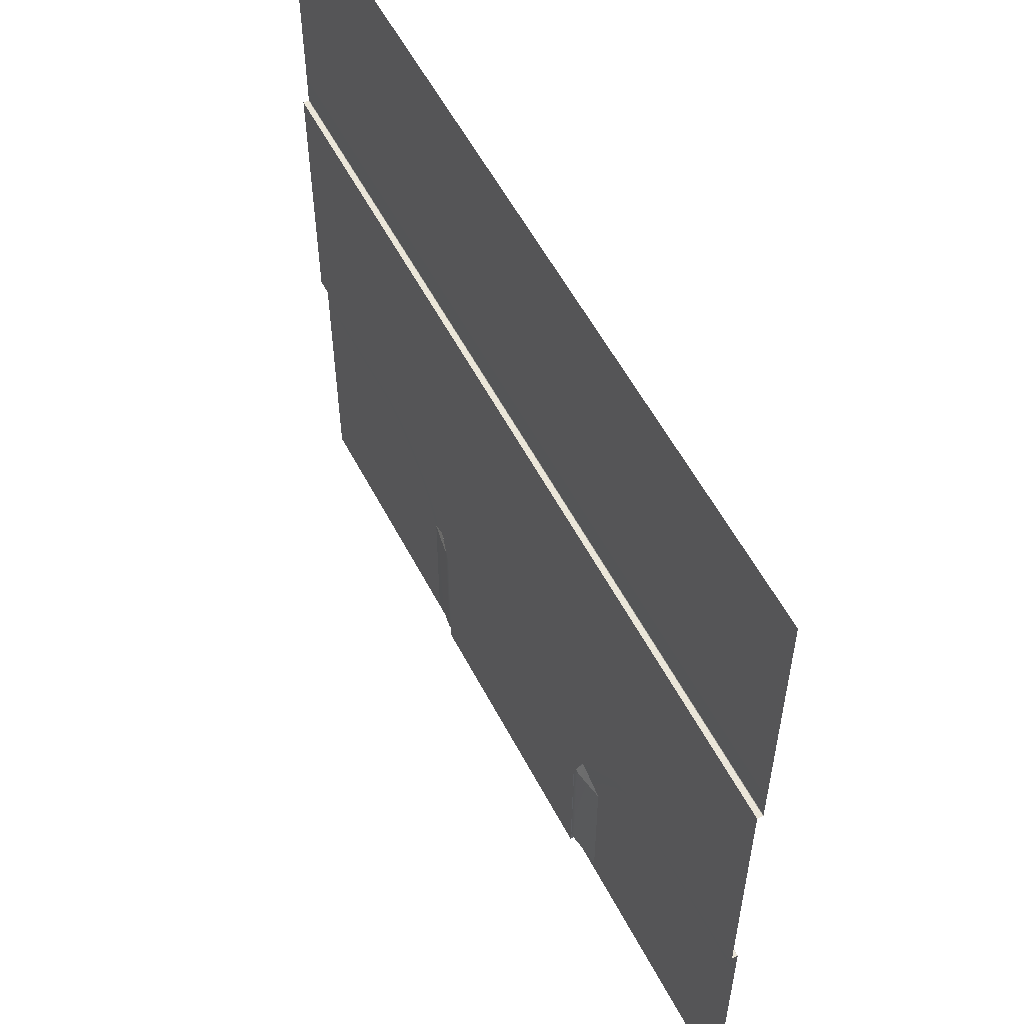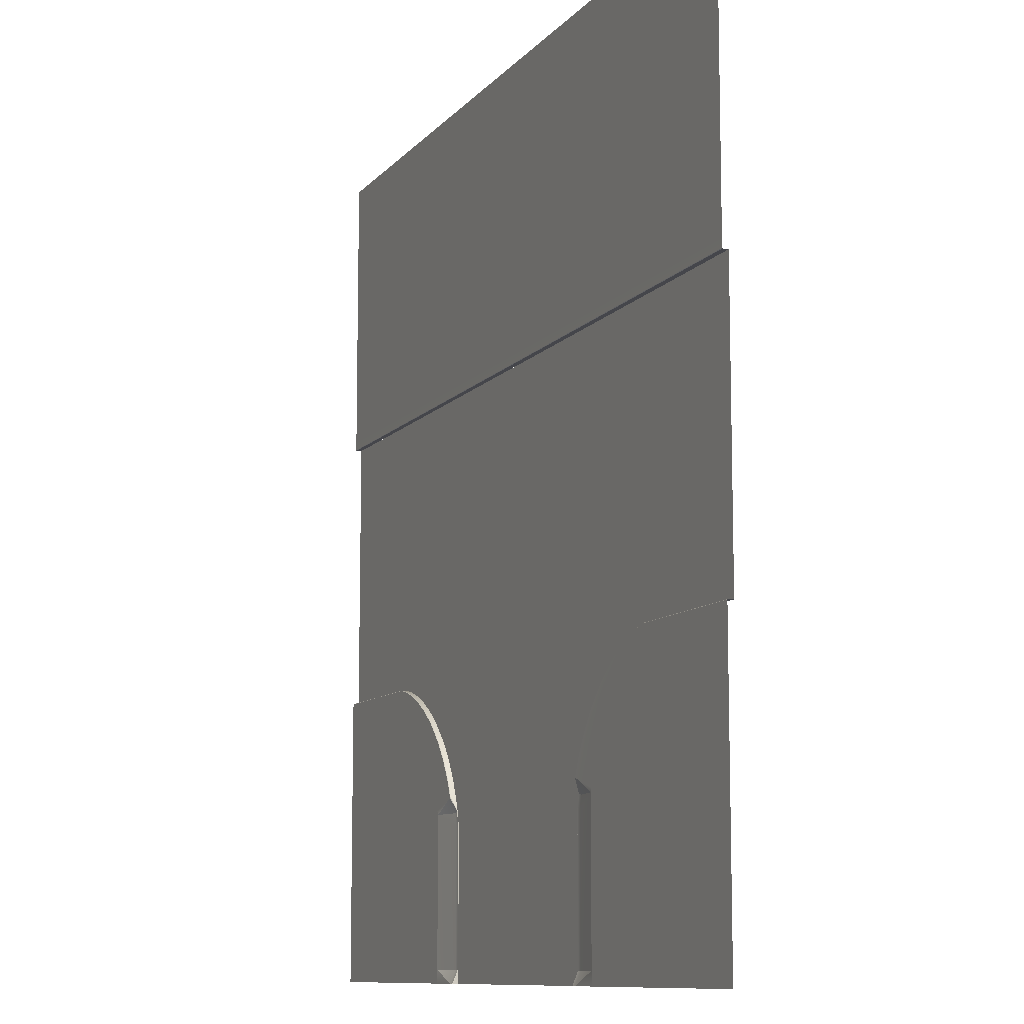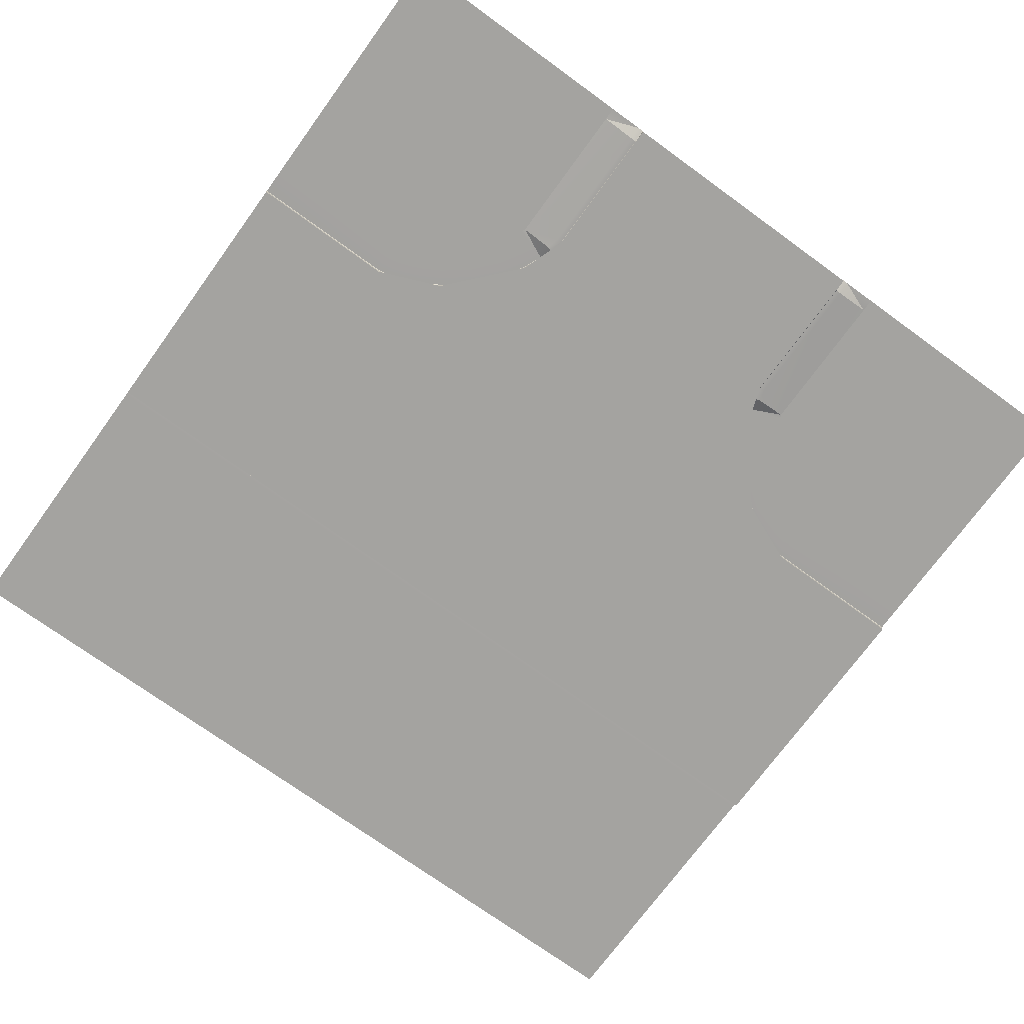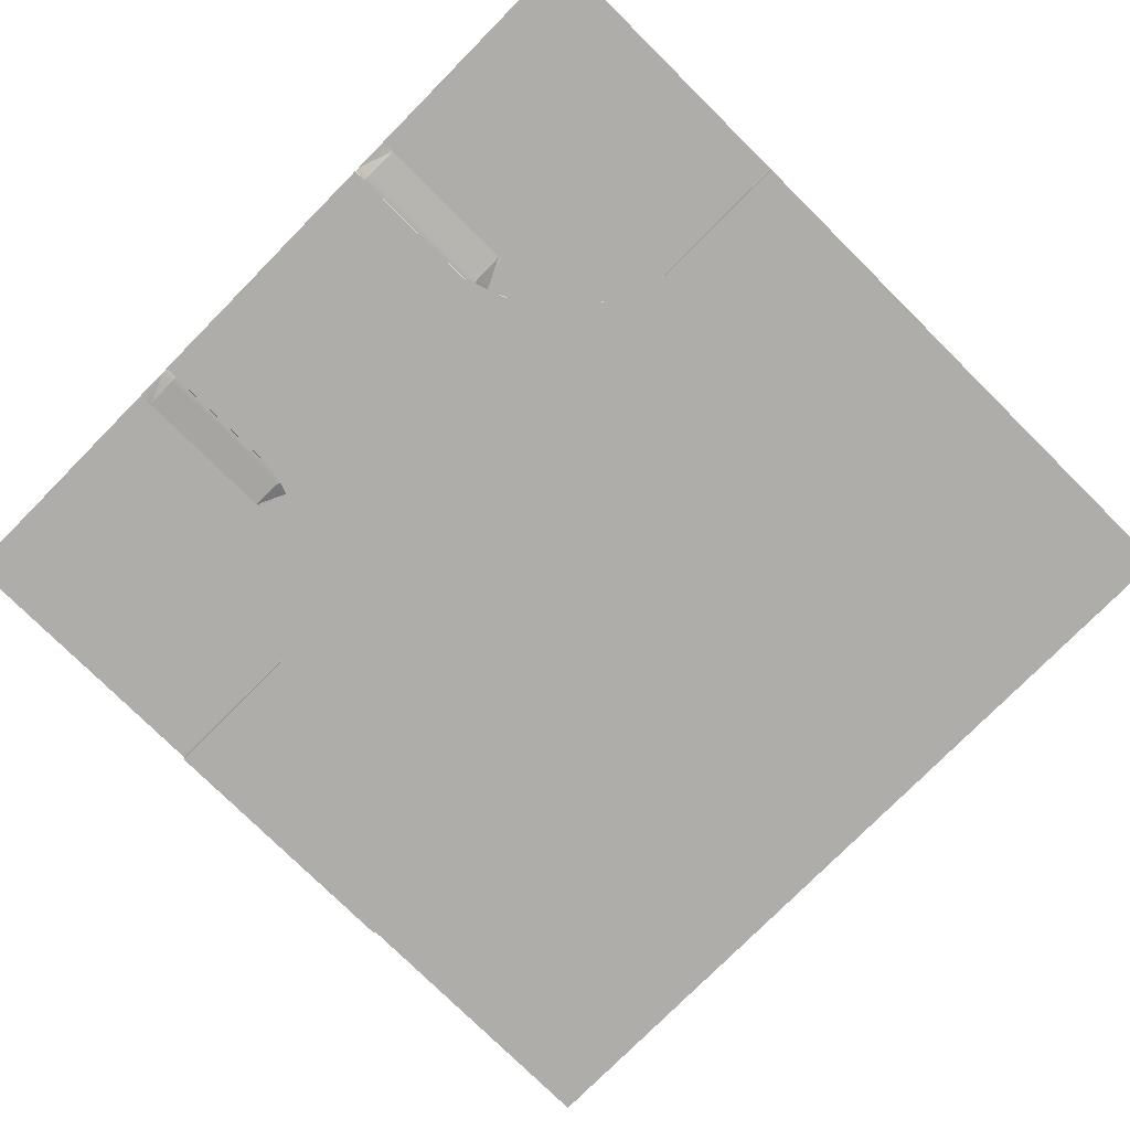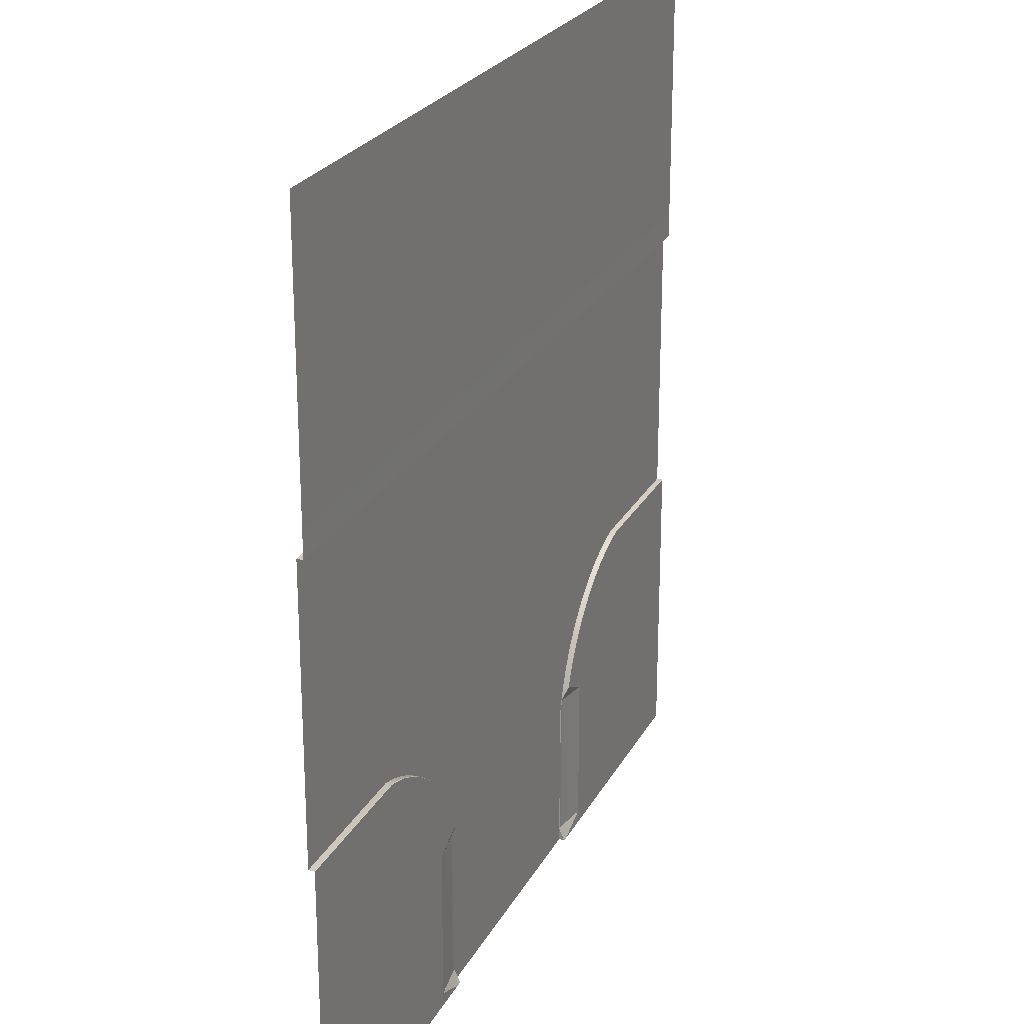
<metadata>
{"format":"obj","ext":"obj","renderer":"f3d","projection":"perspective","resolution":1024,"background":"white","views":[{"elev":56.7,"azim":62.6,"up":"+Z"},{"elev":-10.1,"azim":-112.8,"up":"+Z"},{"elev":-72.8,"azim":144.0,"up":"+Y"},{"elev":-77.3,"azim":-134.7,"up":"+Y"},{"elev":24.0,"azim":112.0,"up":"+Z"}]}
</metadata>
<code>
v  226 -6.8 -679
v  247.2 -6.8 -691.4
v  223.1 -0.0379 -684.9
v  246.9 0.0003 -691.8
v  226 -0.453 -679
v  247.2 -0.453 -691.4
v  243.6 -0.0379 -696.9
v  225.8 0.0003 -679.4
v  266.9 -0.453 -706.2
v  266.9 -6.8 -706.2
v  266.6 0.0003 -706.6
v  262.6 -0.0379 -711.2
v  280.5 -0.453 -719.4
v  203.9 -6.8 -669.3
v  201.6 -0.0379 -675.5
v  203.9 -0.453 -669.3
v  203.7 0.0003 -669.8
v  280.5 -6.8 -719.4
v  280.2 0.0003 -719.8
v  275.9 -0.0379 -724.1
v  188.9 -6.8 -664.4
v  308.5 -0.453 -752.8
v  308.5 -6.8 -752.8
v  321 -6.8 -774
v  321 -0.453 -774
v  303 -0.0379 -756.4
v  320.6 0.0003 -774.2
v  315.1 -0.0379 -776.9
v  308.2 0.0003 -753
v  293.8 -0.453 -733.1
v  293.8 -6.8 -733.1
v  288.8 -0.0379 -737.4
v  293.4 0.0003 -733.4
v  330.7 -6.8 -796.2
v  330.7 -0.4565 -796.2
v  324.5 -0.0412 -798.4
v  330.3 -0.0032 -796.3
v  335.6 -6.8 -811.1
v  335.2 -6.318 -811.2
v  329.4 -6.356 -813.1
v  293.1 0 -813.1
v  339.4 -0.4472 -1000
v  293.1 0 -984.9
v  339.4 -6.8 -1000
v  292.9 0 -1000
v  293.3 -0.0066 -984.9
v  338.9 -0.0022 -1000
v  339.4 -6.8 -984.9
v  338.9 -6.318 -984.9
v  332.8 -6.356 -984.9
v  332.8 -0.0606 -1000
v  339.4 -6.8 -827
v  338.9 -6.32 -827
v  332.8 -6.358 -827
v  188.9 -0.4531 -664.4
v  173 -0.453 -660.6
v  0.0002 -6.8 -660.6
v  173 -6.8 -660.6
v  0.0002 -0.4531 -660.6
v  173 0.0003 -661
v  0.0002 -0.0571 -667.2
v  173 -0.0379 -667.2
v  0.0002 0.0002 -661
v  187.3 -0.038 -670.6
v  188.8 0.0002 -664.8
v  191.3 0 -709
v  208.7 0 -716.6
v  225.3 0 -726.4
v  240.8 0 -738
v  251.5 0 -748.5
v  291 0 -808.7
v  262 0 -759.2
v  273.6 0 -774.7
v  283.4 0 -791.3
v  0.0002 0 -1000
v  168 0 -702.2
v  179.6 0 -705
v  0.0002 0 -707.1
v  247.2 -6.8 -691.4
v  321 -6.8 -774
v  339.4 -6.8 -827
v  339.4 -6.8 -1000
v  0.0002 -6.8 -660.6
v  173 -6.8 -660.6
v  0.0002 -0.4531 -339.4
v  0.0002 -6.8 -339.4
v  0.0002 0.0002 -338.9
v  0.0002 0 -0.0001
v  0.0002 0 -292.9
v  0.0002 -0.0571 -332.8
v  173 -6.8 -339.4
v  0.0002 -6.8 -339.4
v  774 -0.453 -679
v  774 -6.8 -679
v  752.8 -6.8 -691.4
v  752.8 -0.453 -691.4
v  774.2 0.0003 -679.4
v  753 0.0003 -691.8
v  756.4 -0.0379 -696.9
v  776.9 -0.0379 -684.9
v  733.1 -6.8 -706.2
v  733.1 -0.453 -706.2
v  733.4 0.0003 -706.6
v  737.4 -0.0379 -711.2
v  796.1 -0.453 -669.3
v  796.1 -6.8 -669.3
v  796.3 0.0003 -669.8
v  798.3 -0.0379 -675.5
v  719.4 -6.8 -719.4
v  719.4 -0.453 -719.4
v  719.8 0.0003 -719.8
v  724.1 -0.0379 -724.1
v  691.4 -6.8 -752.8
v  679 -6.8 -774
v  679 -0.453 -774
v  691.4 -0.453 -752.8
v  679.4 0.0003 -774.2
v  691.8 0.0003 -753
v  696.9 -0.0379 -756.4
v  684.9 -0.0379 -776.9
v  706.2 -6.8 -733.1
v  706.2 -0.453 -733.1
v  706.6 0.0003 -733.4
v  711.2 -0.0379 -737.4
v  669.3 -6.8 -796.2
v  669.3 -0.4565 -796.2
v  669.7 -0.0032 -796.3
v  675.5 -0.0412 -798.4
v  660.6 -6.8 -984.9
v  660.6 -6.8 -1000
v  660.6 -0.4472 -1000
v  706.9 0 -984.9
v  667.2 -0.0606 -1000
v  707.1 0 -1000
v  706.7 -0.0066 -984.9
v  661 -0.0022 -1000
v  661 -6.318 -984.9
v  667.2 -6.356 -984.9
v  661 -6.32 -827
v  660.6 -6.8 -827
v  664.4 -6.8 -811.1
v  664.8 -6.318 -811.2
v  706.9 0 -813.1
v  670.6 -6.356 -813.1
v  667.2 -6.358 -827
v  827 -6.8 -660.6
v  827 -0.453 -660.6
v  1000 -0.4531 -660.6
v  1000 -6.8 -660.6
v  827 0.0003 -661
v  1000 0.0002 -661
v  811.1 -0.4531 -664.4
v  811.1 -6.8 -664.4
v  811.2 0.0002 -664.8
v  812.7 -0.038 -670.6
v  808.7 0 -709
v  820.4 0 -705
v  827 -0.0379 -667.2
v  791.3 0 -716.6
v  774.7 0 -726.4
v  759.2 0 -738
v  748.5 0 -748.5
v  709 0 -808.7
v  738 0 -759.2
v  726.4 0 -774.7
v  716.6 0 -791.3
v  1000 0 -1000
v  832 0 -702.2
v  1000 0 -707.1
v  1000 -0.0571 -667.2
v  679 -6.8 -774
v  752.8 -6.8 -691.4
v  827 -6.8 -660.6
v  1000 -6.8 -660.6
v  1000 -6.8 -339.4
v  827 -6.8 -339.4
v  1000 -6.8 -339.4
v  1000 -0.4531 -339.4
v  1000 0.0002 -338.9
v  1000 0 -0.0001
v  1000 0 -292.9
v  1000 -0.0571 -332.8
v  660.6 -6.8 -827
v  660.6 -6.8 -1000
o Road_Cross001
g Road_Cross001
f 5 1 2
f 2 6 5
f 8 5 6
f 6 4 8
f 7 3 8
f 8 4 7
f 6 2 10
f 10 9 6
f 4 6 9
f 9 11 4
f 12 7 4
f 4 11 12
f 16 14 1
f 1 5 16
f 17 16 5
f 5 8 17
f 3 15 17
f 17 8 3
f 10 18 13
f 13 9 10
f 9 13 19
f 19 11 9
f 11 19 20
f 20 12 11
f 23 24 25
f 25 22 23
f 22 25 27
f 27 29 22
f 26 29 27
f 27 28 26
f 31 23 22
f 22 30 31
f 30 22 29
f 29 33 30
f 32 33 29
f 29 26 32
f 24 34 35
f 35 25 24
f 25 35 37
f 37 27 25
f 28 27 37
f 37 36 28
f 13 18 31
f 31 30 13
f 19 13 30
f 30 33 19
f 20 19 33
f 33 32 20
f 48 44 42
f 43 51 45
f 43 46 51
f 47 49 48
f 48 42 47
f 51 50 49
f 49 47 51
f 51 46 50
f 49 53 52
f 52 48 49
f 50 46 43
f 38 52 53
f 53 39 38
f 41 36 40
f 36 37 39
f 39 40 36
f 35 38 39
f 39 37 35
f 35 34 38
f 40 39 53
f 53 54 40
f 58 56 59
f 59 57 58
f 59 56 60
f 60 63 59
f 16 55 21
f 21 14 16
f 17 65 55
f 55 16 17
f 15 64 65
f 65 17 15
f 66 77 64
f 64 15 66
f 55 56 58
f 58 21 55
f 55 65 60
f 60 56 55
f 64 62 60
f 60 65 64
f 15 3 67
f 67 66 15
f 3 7 68
f 68 67 3
f 7 12 69
f 69 68 7
f 12 20 70
f 70 69 12
f 36 41 71
f 32 72 70
f 70 20 32
f 26 73 72
f 72 32 26
f 28 74 73
f 73 26 28
f 36 71 74
f 74 28 36
f 75 43 45
f 62 64 77
f 77 76 62
f 61 62 76
f 76 78 61
f 41 54 50
f 50 43 41
f 49 50 53
f 50 54 53
f 61 63 62
f 63 60 62
f 41 40 54
f 75 78 76
f 75 76 77
f 75 77 66
f 75 66 67
f 75 67 68
f 75 68 69
f 75 69 70
f 75 70 72
f 75 72 73
f 75 73 74
f 75 74 71
f 80 79 172
f 172 171 80
f 84 173 172
f 172 79 84
f 83 92 91
f 91 84 83
f 93 96 95
f 95 94 93
f 97 98 96
f 96 93 97
f 99 98 97
f 97 100 99
f 96 102 101
f 101 95 96
f 98 103 102
f 102 96 98
f 104 103 98
f 98 99 104
f 105 93 94
f 94 106 105
f 107 97 93
f 93 105 107
f 100 97 107
f 107 108 100
f 101 102 110
f 110 109 101
f 102 103 111
f 111 110 102
f 103 104 112
f 112 111 103
f 113 116 115
f 115 114 113
f 116 118 117
f 117 115 116
f 119 120 117
f 117 118 119
f 121 122 116
f 116 113 121
f 122 123 118
f 118 116 122
f 124 119 118
f 118 123 124
f 114 115 126
f 126 125 114
f 115 117 127
f 127 126 115
f 120 128 127
f 127 117 120
f 110 122 121
f 121 109 110
f 111 123 122
f 122 110 111
f 112 124 123
f 123 111 112
f 129 131 130
f 132 134 133
f 132 133 135
f 136 131 129
f 129 137 136
f 133 136 137
f 137 138 133
f 133 138 135
f 137 129 140
f 140 139 137
f 138 132 135
f 141 142 139
f 139 140 141
f 143 144 128
f 128 144 142
f 142 127 128
f 126 127 142
f 142 141 126
f 126 141 125
f 144 145 139
f 139 142 144
f 146 149 148
f 148 147 146
f 148 151 150
f 150 147 148
f 105 106 153
f 153 152 105
f 107 105 152
f 152 154 107
f 108 107 154
f 154 155 108
f 156 108 155
f 155 157 156
f 152 153 146
f 146 147 152
f 152 147 150
f 150 154 152
f 155 154 150
f 150 158 155
f 108 156 159
f 159 100 108
f 100 159 160
f 160 99 100
f 99 160 161
f 161 104 99
f 104 161 162
f 162 112 104
f 128 163 143
f 124 112 162
f 162 164 124
f 119 124 164
f 164 165 119
f 120 119 165
f 165 166 120
f 128 120 166
f 166 163 128
f 143 163 167
f 167 132 143
f 158 168 157
f 157 155 158
f 170 169 168
f 168 158 170
f 143 132 138
f 138 145 143
f 137 139 138
f 138 139 145
f 170 158 151
f 151 158 150
f 143 145 144
f 167 168 169
f 167 157 168
f 167 156 157
f 167 159 156
f 167 160 159
f 167 161 160
f 167 162 161
f 167 164 162
f 167 165 164
f 167 166 165
f 167 163 166
f 174 173 176
f 176 175 174
f 86 85 178
f 178 177 86
f 178 85 87
f 87 179 178
f 179 87 90
f 90 182 179
f 181 89 88
f 88 180 181
f 176 173 84
f 84 91 176
f 81 80 171
f 171 183 81
f 82 81 183
f 183 184 82
f 75 71 41
f 41 43 75
f 167 134 132
f 182 90 89
f 89 181 182

</code>
